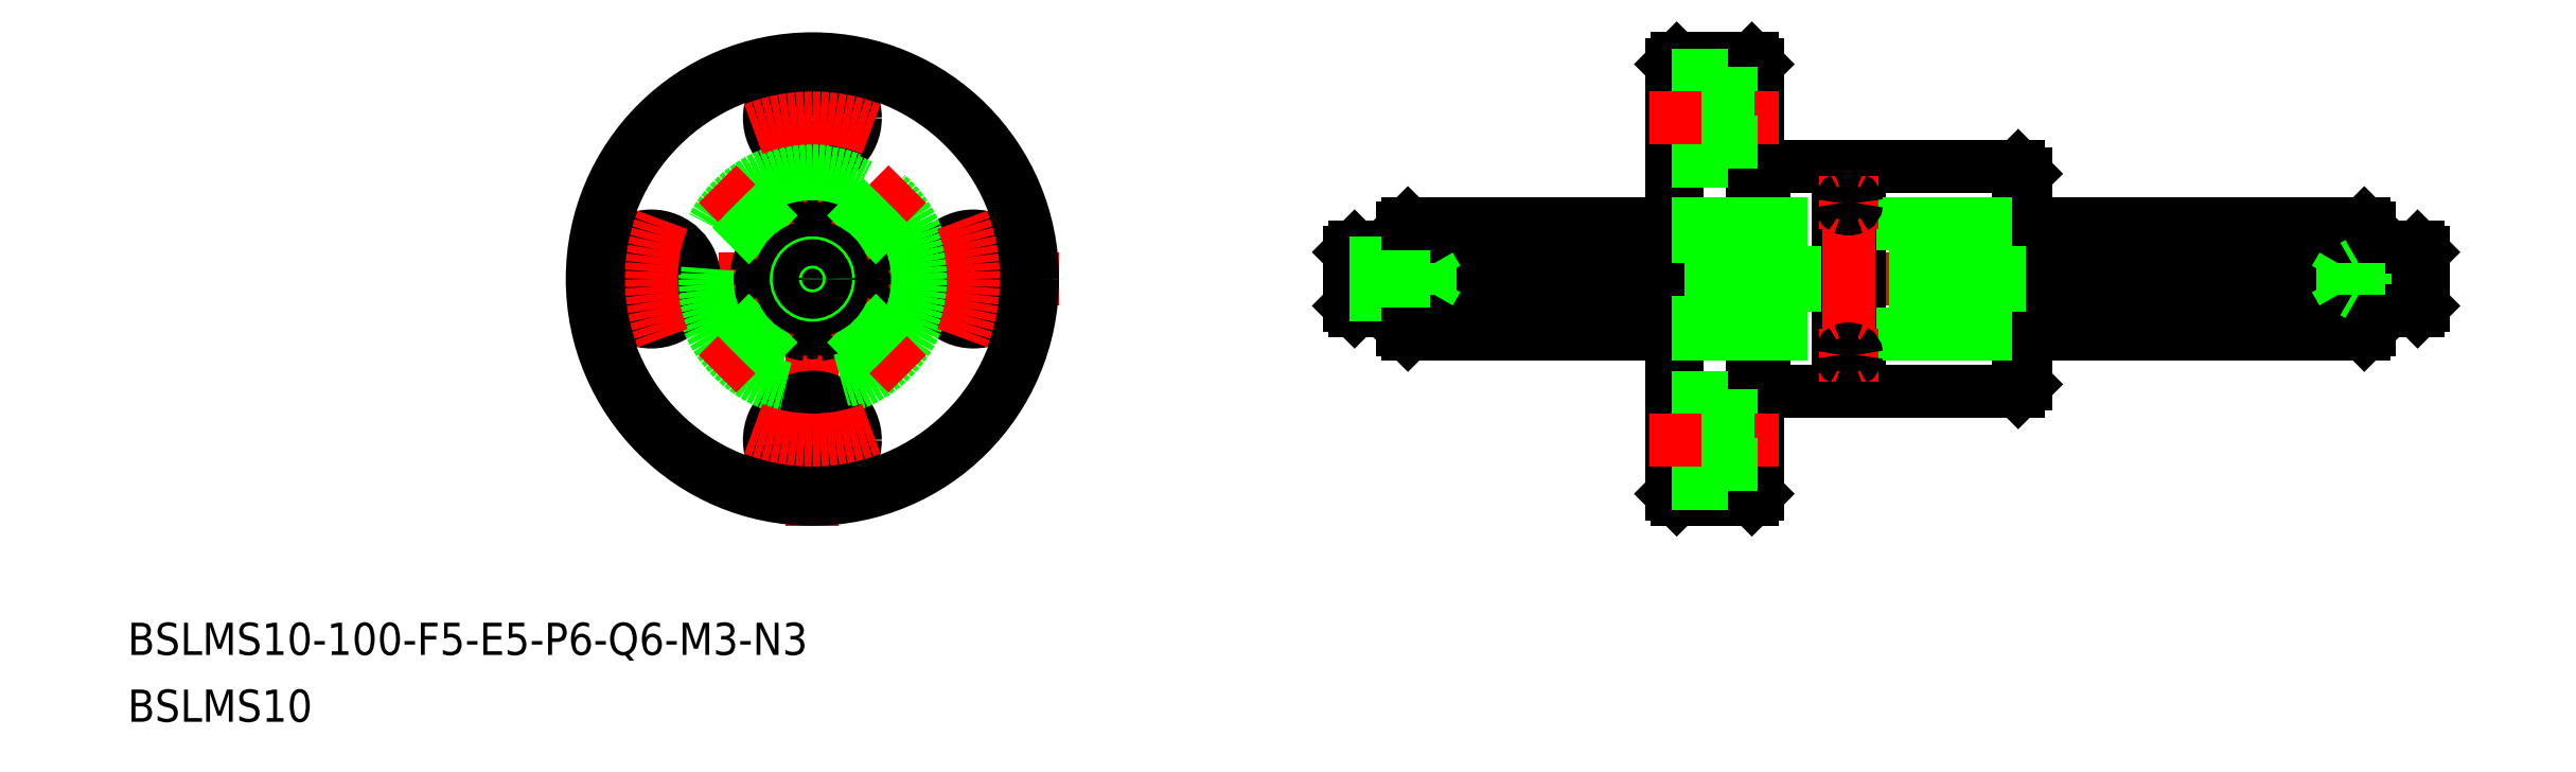
<metadata>
{"format":"dxf","ext":"dxf","renderer":"ezdxf+matplotlib","layout":"modelspace","background":"white","min_lineweight":24,"dpi":150}
</metadata>
<code>
0
SECTION
2
ENTITIES
0
LINE
8
0
10
144.5
20
-5.165
30
0
11
113
21
-5.165
31
0
0
LINE
8
0
10
144.5
20
5.165
30
0
11
113
21
5.165
31
0
0
LINE
8
CENTER
10
48
20
2e-16
30
0
11
152
21
2e-16
31
0
0
LINE
8
0
10
55
20
4.7
30
0
11
55
21
-4.7
31
0
0
LINE
8
0
10
145
20
4.7
30
0
11
145
21
-4.7
31
0
0
LINE
8
0
10
144.5
20
0.6042
30
0
11
113
21
0.6042
31
0
0
LINE
8
0
10
144.5
20
-0.6042
30
0
11
113
21
-0.6042
31
0
0
LINE
8
0
10
80
20
0.6042
30
0
11
55.5
21
0.6042
31
0
0
LINE
8
0
10
80
20
-0.6042
30
0
11
55.5
21
-0.6042
31
0
0
INSERT
8
0
2
*U4
10
0
20
0
30
0
0
INSERT
8
0
2
*U5
10
0
20
0
30
0
0
LINE
8
0
10
144.5
20
5.165
30
0
11
145
21
4.7
31
0
0
LINE
8
0
10
145
20
-4.7
30
0
11
144.5
21
-5.165
31
0
0
LINE
8
0
10
144.5
20
-5.165
30
0
11
144.5
21
5.165
31
0
0
LINE
8
0
10
55
20
-4.7
30
0
11
55.46
21
-5.165
31
0
0
LINE
8
0
10
55
20
4.7
30
0
11
55.46
21
5.165
31
0
0
LINE
8
0
10
55.5
20
5.165
30
0
11
55.5
21
-5.165
31
0
0
LINE
8
0
10
50
20
2.5
30
0
11
50
21
-2.5
31
0
0
LINE
8
0
10
50.5
20
3
30
0
11
55
21
3
31
0
0
LINE
8
0
10
50.5
20
-3
30
0
11
55
21
-3
31
0
0
LINE
8
0
10
50.5
20
-3
30
0
11
50
21
-2.5
31
0
0
LINE
8
0
10
50
20
2.5
30
0
11
50.5
21
3
31
0
0
LINE
8
0
10
50.5
20
3
30
0
11
50.5
21
-3
31
0
0
LINE
8
0
10
50
20
-1.23
30
0
11
57.5
21
-1.23
31
0
0
LINE
8
0
10
50
20
1.23
30
0
11
57.5
21
1.23
31
0
0
LINE
8
0
10
50
20
-1.5
30
0
11
56
21
-1.5
31
0
0
LINE
8
0
10
50
20
1.5
30
0
11
56
21
1.5
31
0
0
LINE
8
0
10
56
20
-1.5
30
0
11
56
21
1.5
31
0
0
LINE
8
0
10
56
20
-1.5
30
0
11
56.47
21
-1.23
31
0
0
LINE
8
0
10
56
20
1.5
30
0
11
56.47
21
1.229
31
0
0
LINE
8
0
10
57.5
20
1.23
30
0
11
58.21
21
2.32e-14
31
0
0
LINE
8
0
10
57.5
20
-1.23
30
0
11
58.21
21
2.32e-14
31
0
0
LINE
8
0
10
57.5
20
-1.229
30
0
11
57.5
21
1.229
31
0
0
LINE
8
0
10
150
20
1.5
30
0
11
144
21
1.5
31
0
0
LINE
8
0
10
150
20
-1.5
30
0
11
144
21
-1.5
31
0
0
LINE
8
0
10
150
20
1.23
30
0
11
142.5
21
1.23
31
0
0
LINE
8
0
10
150
20
-1.23
30
0
11
142.5
21
-1.23
31
0
0
LINE
8
0
10
149.5
20
3
30
0
11
149.5
21
-3
31
0
0
LINE
8
0
10
150
20
2.5
30
0
11
150
21
-2.5
31
0
0
LINE
8
0
10
149.5
20
-3
30
0
11
150
21
-2.5
31
0
0
LINE
8
0
10
149.5
20
-3
30
0
11
145
21
-3
31
0
0
LINE
8
0
10
150
20
2.5
30
0
11
149.5
21
3
31
0
0
LINE
8
0
10
149.5
20
3
30
0
11
145
21
3
31
0
0
LINE
8
0
10
142.5
20
-1.229
30
0
11
142.5
21
1.229
31
0
0
LINE
8
0
10
142.5
20
-1.23
30
0
11
141.8
21
2.32e-14
31
0
0
LINE
8
0
10
142.5
20
1.23
30
0
11
141.8
21
2.32e-14
31
0
0
LINE
8
0
10
144
20
1.5
30
0
11
143.5
21
1.229
31
0
0
LINE
8
0
10
144
20
-1.5
30
0
11
143.5
21
-1.23
31
0
0
LINE
8
0
10
144
20
-1.5
30
0
11
144
21
1.5
31
0
0
LINE
8
0
10
80
20
-5.165
30
0
11
55.46
21
-5.165
31
0
0
LINE
8
0
10
80
20
5.165
30
0
11
55.46
21
5.165
31
0
0
LINE
8
0
10
113
20
9.8
30
0
11
113
21
-9.8
31
0
0
LINE
8
0
10
112.3
20
10.5
30
0
11
112.3
21
-10.5
31
0
0
LINE
8
0
10
97.5
20
10.5
30
0
11
97.5
21
-10.5
31
0
0
LINE
8
0
10
95.5
20
10.5
30
0
11
95.5
21
-10.5
31
0
0
LINE
8
CENTER
10
96.5
20
11.34
30
0
11
96.5
21
-11.39
31
0
0
LINE
8
0
10
88.6
20
10.5
30
0
11
88.6
21
-10.5
31
0
0
LINE
8
0
10
87.5
20
20.5
30
0
11
87.5
21
-20.5
31
0
0
LINE
8
0
10
88
20
-20
30
0
11
88
21
20
31
0
0
LINE
8
0
10
80
20
20
30
0
11
80
21
-20
31
0
0
LINE
8
0
10
80.5
20
20.5
30
0
11
80.5
21
-20.5
31
0
0
LINE
8
0
10
97.5
20
-10.5
30
0
11
112.3
21
-10.5
31
0
0
LINE
8
0
10
80.5
20
-20.5
30
0
11
87.5
21
-20.5
31
0
0
LINE
8
0
10
80
20
-20
30
0
11
80.5
21
-20.5
31
0
0
LINE
8
0
10
88
20
-20
30
0
11
87.5
21
-20.5
31
0
0
LINE
8
0
10
88.6
20
-10.5
30
0
11
95.5
21
-10.5
31
0
0
LINE
8
0
10
88.6
20
-10.5
30
0
11
88
21
-9.9
31
0
0
ARC
8
0
10
96.5
20
-11.25
30
0
40
1.25
50
36.87
51
143.1
0
LINE
8
0
10
112.3
20
-10.5
30
0
11
113
21
-9.8
31
0
0
LINE
8
0
10
97.5
20
10.5
30
0
11
112.3
21
10.5
31
0
0
LINE
8
0
10
88.6
20
10.5
30
0
11
95.5
21
10.5
31
0
0
LINE
8
0
10
88
20
9.9
30
0
11
88.6
21
10.5
31
0
0
ARC
8
0
10
96.5
20
11.25
30
0
40
1.25
50
216.9
51
323.1
0
LINE
8
0
10
87.5
20
20.5
30
0
11
80.5
21
20.5
31
0
0
LINE
8
0
10
80.5
20
20.5
30
0
11
80
21
20
31
0
0
LINE
8
0
10
87.5
20
20.5
30
0
11
88
21
20
31
0
0
LINE
8
0
10
112.3
20
10.5
30
0
11
113
21
9.8
31
0
0
LINE
8
0
10
85.3
20
19
30
0
11
80
21
19
31
0
0
LINE
8
0
10
85.3
20
17.25
30
0
11
88
21
17.25
31
0
0
LINE
8
0
10
85.3
20
11
30
0
11
80
21
11
31
0
0
LINE
8
CENTER
10
78
20
15
30
0
11
90
21
15
31
0
0
LINE
8
0
10
85.3
20
19
30
0
11
85.3
21
11
31
0
0
LINE
8
0
10
85.3
20
12.75
30
0
11
88
21
12.75
31
0
0
LINE
8
0
10
85.3
20
-11
30
0
11
80
21
-11
31
0
0
LINE
8
0
10
85.3
20
-19
30
0
11
80
21
-19
31
0
0
LINE
8
0
10
85.3
20
-12.75
30
0
11
88
21
-12.75
31
0
0
LINE
8
CENTER
10
78
20
-15
30
0
11
90
21
-15
31
0
0
LINE
8
0
10
85.3
20
-19
30
0
11
85.3
21
-11
31
0
0
LINE
8
0
10
85.3
20
-17.25
30
0
11
88
21
-17.25
31
0
0
LINE
8
0
10
113
20
-0.6042
30
0
11
80
21
-0.6042
31
0
0
LINE
8
0
10
113
20
0.6042
30
0
11
80
21
0.6042
31
0
0
LINE
8
0
10
80
20
-5.165
30
0
11
113
21
-5.165
31
0
0
LINE
8
0
10
80
20
5.165
30
0
11
113
21
5.165
31
0
0
LINE
8
CENTER
10
0
20
-23
30
0
11
0
21
23
31
0
0
CIRCLE
8
0
10
0
20
-15
30
0
40
4
0
CIRCLE
8
0
10
0
20
-15
30
0
40
2.25
0
LINE
8
CENTER
10
23
20
0
30
0
11
-23
21
0
31
0
0
CIRCLE
8
0
10
0
20
15
30
0
40
4
0
CIRCLE
8
0
10
-15
20
2e-15
30
0
40
4
0
CIRCLE
8
0
10
-15
20
2e-15
30
0
40
2.25
0
CIRCLE
8
0
10
0
20
15
30
0
40
2.25
0
CIRCLE
8
0
10
15
20
1e-16
30
0
40
4
0
CIRCLE
8
0
10
15
20
1e-16
30
0
40
2.25
0
CIRCLE
8
0
10
0
20
0
30
0
40
20
0
ARC
8
0
10
0
20
0
30
0
40
5.2
50
186.7
51
263.3
0
ARC
8
0
10
0
20
0
30
0
40
5.2
50
276.7
51
353.3
0
CIRCLE
8
0
10
0
20
0
30
0
40
10.5
0
ARC
8
0
10
2.029e-08
20
-6.19
30
0
40
1.19
50
59.49
51
120.5
0
ARC
8
0
10
0
20
0
30
0
40
5.2
50
6.672
51
83.33
0
ARC
8
0
10
0
20
0
30
0
40
5.2
50
96.67
51
173.3
0
ARC
8
0
10
-6.19
20
-1.265e-08
30
0
40
1.19
50
329.5
51
30.51
0
ARC
8
0
10
-1.018e-08
20
6.19
30
0
40
1.19
50
239.5
51
300.5
0
ARC
8
0
10
6.19
20
2.583e-09
30
0
40
1.19
50
149.5
51
210.5
0
CIRCLE
8
0
10
0
20
0
30
0
40
10
0
CIRCLE
8
0
10
0
20
0
30
0
40
9.8
0
CIRCLE
8
0
10
0
20
0
30
0
40
4.7
0
LINE
8
CENTER
10
-2.263
20
-2.263
30
0
11
-8.839
21
-8.839
31
0
0
LINE
8
CENTER
10
2.263
20
2.263
30
0
11
8.839
21
8.839
31
0
0
LINE
8
0
10
-3.108
20
-4.169
30
0
11
-6.521
21
-7.581
31
0
0
LINE
8
0
10
4.169
20
3.108
30
0
11
7.581
21
6.521
31
0
0
LINE
8
0
10
-4.169
20
-3.108
30
0
11
-7.581
21
-6.521
31
0
0
LINE
8
0
10
3.108
20
4.169
30
0
11
6.521
21
7.581
31
0
0
LINE
8
CENTER
10
-2.263
20
2.263
30
0
11
-8.839
21
8.839
31
0
0
LINE
8
CENTER
10
2.263
20
-2.263
30
0
11
8.839
21
-8.839
31
0
0
LINE
8
0
10
-3.108
20
4.169
30
0
11
-6.521
21
7.581
31
0
0
LINE
8
0
10
4.169
20
-3.108
30
0
11
7.581
21
-6.521
31
0
0
LINE
8
0
10
-4.169
20
3.108
30
0
11
-7.581
21
6.521
31
0
0
LINE
8
0
10
3.108
20
-4.169
30
0
11
6.521
21
-7.581
31
0
0
CIRCLE
8
0
10
0
20
0
30
0
40
20.5
0
ARC
8
CENTER
10
0
20
0
30
0
40
15
50
248.5
51
291.5
0
ARC
8
CENTER
10
0
20
0
30
0
40
15
50
338.5
51
21.52
0
ARC
8
CENTER
10
0
20
0
30
0
40
15
50
68.48
51
111.5
0
ARC
8
CENTER
10
0
20
0
30
0
40
15
50
158.5
51
201.5
0
LINE
8
0
10
85.3
20
4
30
0
11
80
21
4
31
0
0
LINE
8
0
10
85.3
20
2.25
30
0
11
88
21
2.25
31
0
0
LINE
8
0
10
85.3
20
-4
30
0
11
80
21
-4
31
0
0
LINE
8
0
10
85.3
20
4
30
0
11
85.3
21
-4
31
0
0
LINE
8
0
10
85.3
20
-2.25
30
0
11
88
21
-2.25
31
0
0
LINE
8
CENTER
10
93.75
20
7.071
30
0
11
99.25
21
7.071
31
0
0
ARC
8
0
10
96.24
20
7.046
30
0
40
0.4897
50
114.1
51
177.1
0
ARC
8
0
10
96.33
20
7.119
30
0
40
0.5831
50
184.7
51
240.9
0
ARC
8
0
10
96.67
20
7.119
30
0
40
0.5831
50
299.1
51
355.3
0
ARC
8
0
10
96.5
20
7.718
30
0
40
1.197
50
247.8
51
292.2
0
ARC
8
0
10
96.76
20
7.046
30
0
40
0.4897
50
2.915
51
65.88
0
ARC
8
0
10
96.5
20
6.334
30
0
40
1.247
50
68.31
51
111.7
0
LINE
8
CENTER
10
93.75
20
-7.071
30
0
11
99.25
21
-7.071
31
0
0
ARC
8
0
10
96.24
20
-7.046
30
0
40
0.4897
50
182.9
51
245.9
0
ARC
8
0
10
96.33
20
-7.119
30
0
40
0.5831
50
119.1
51
175.3
0
ARC
8
0
10
96.67
20
-7.119
30
0
40
0.5831
50
4.732
51
60.93
0
ARC
8
0
10
96.5
20
-7.718
30
0
40
1.197
50
67.81
51
112.2
0
ARC
8
0
10
96.76
20
-7.046
30
0
40
0.4897
50
294.1
51
357.1
0
ARC
8
0
10
96.5
20
-6.334
30
0
40
1.247
50
248.3
51
291.7
0
CIRCLE
8
0
10
0
20
0
30
0
40
3
0
CIRCLE
8
0
10
0
20
0
30
0
40
2.5
0
CIRCLE
8
0
10
0
20
0
30
0
40
1.5
0
CIRCLE
8
0
10
0
20
0
30
0
40
1.23
0
ENDSEC
0
EOF

</code>
